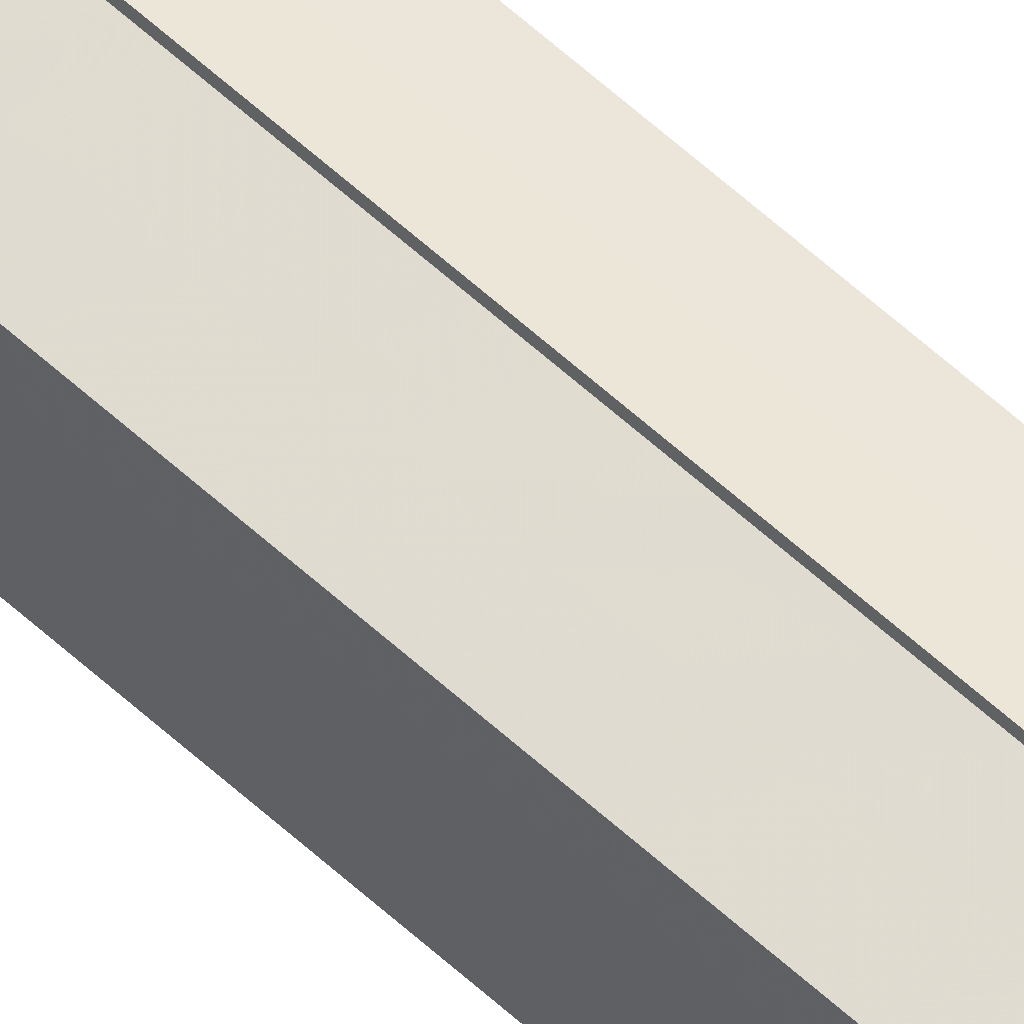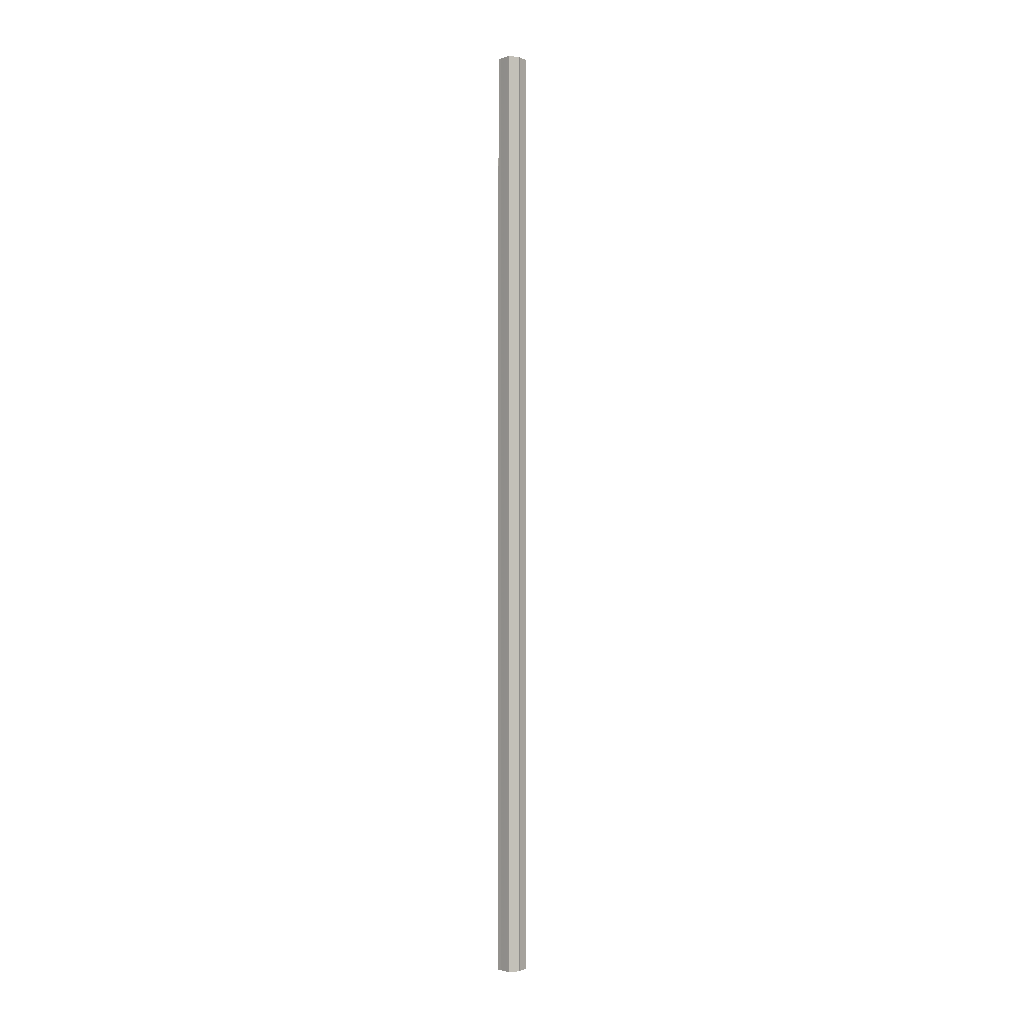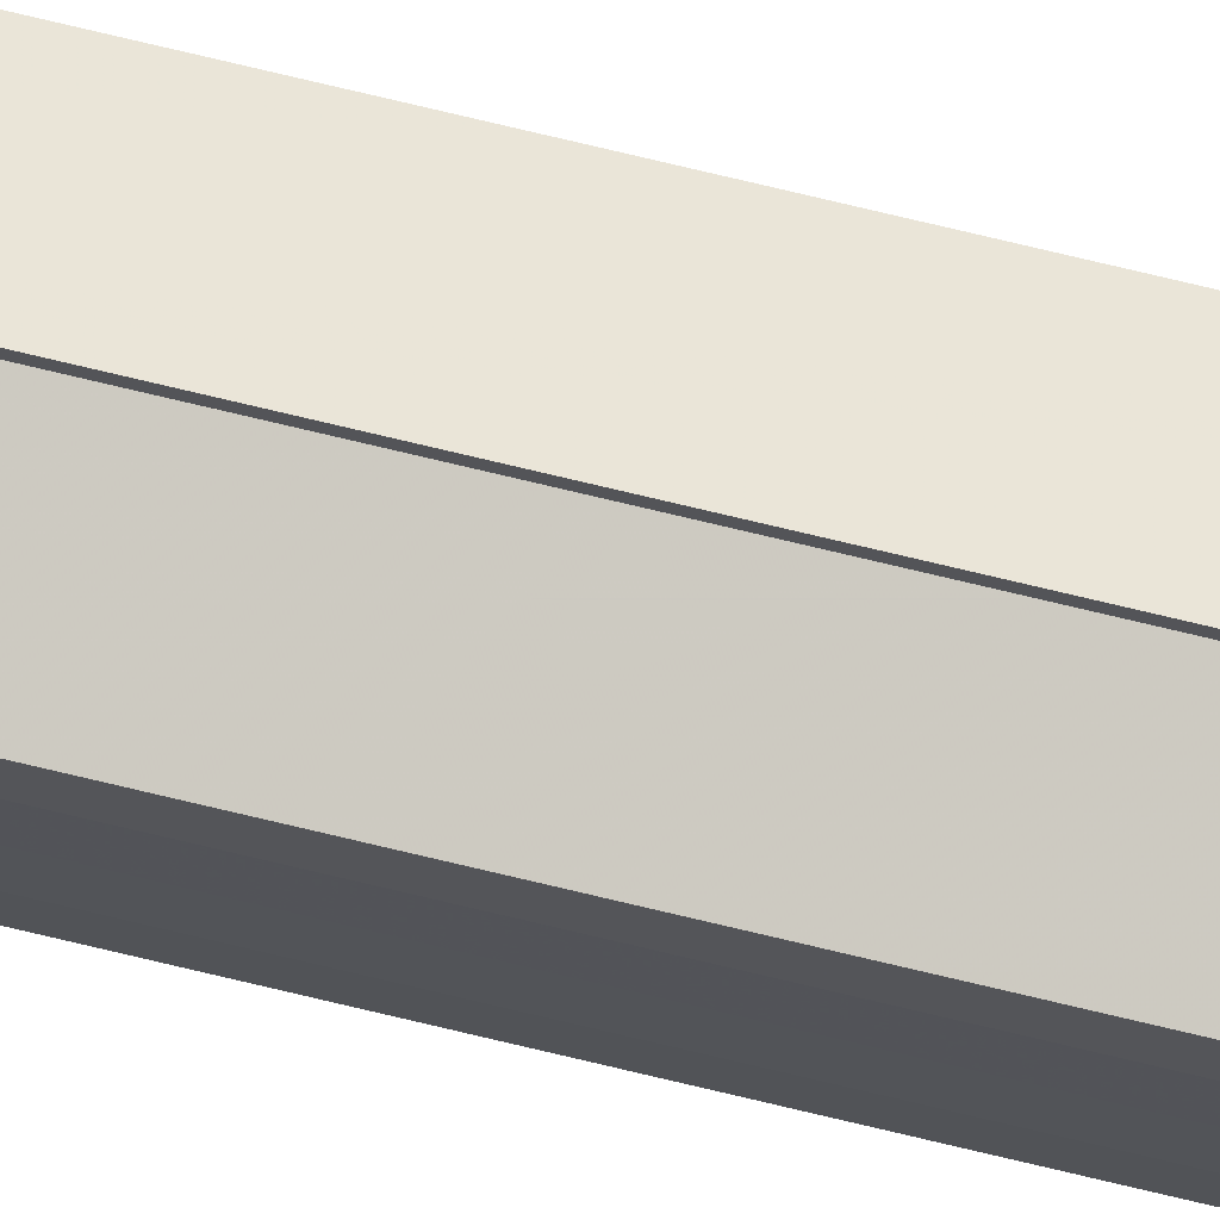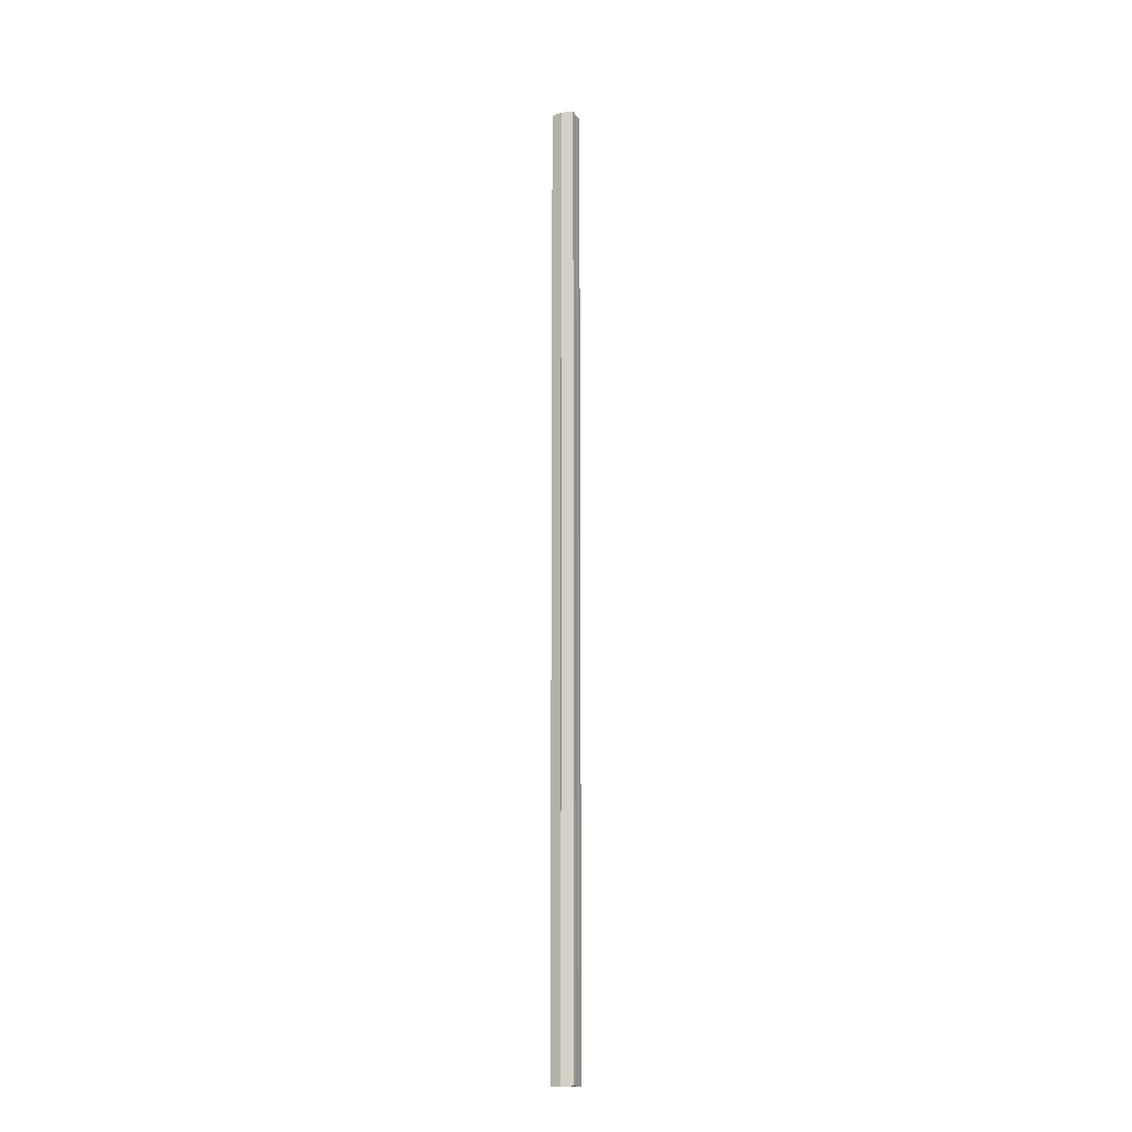
<metadata>
{"format":"obj","ext":"obj","renderer":"f3d","projection":"perspective","resolution":1024,"background":"white","views":[{"elev":54.7,"azim":-45.1,"up":"+Z"},{"elev":-1.2,"azim":-40.6,"up":"+Y"},{"elev":72.7,"azim":103.6,"up":"+Z"},{"elev":-16.7,"azim":22.9,"up":"+Y"}]}
</metadata>
<code>
o 15465
v 2229 1872 11.82
v 2229 1872 11.83
v 2229 1872 11.82
v 2229 1872 11.83
v 2229 1872 11.83
v 2229 1872 11.82
v 2229 1872 11.82
v 2229 1872 11.83
v 2229 1872 11.83
v 2229 1872 11.82
v 2229 1872 11.82
v 2229 1872 11.83
v 2229 1872 11.83
v 2229 1872 11.81
v 2229 1872 11.81
v 2229 1872 11.81
v 2229 1872 11.81
v 2229 1872 11.81
v 2229 1872 11.82
v 2229 1872 11.82
v 2229 1872 11.82
v 2229 1872 11.82
v 2229 1872 11.82
v 2229 1872 11.82
v 2229 1872 11.83
v 2229 1872 11.83
v 2229 1872 11.83
v 2229 1872 11.83
v 2229 1872 11.83
v 2229 1872 11.83
v 2229 1872 11.82
v 2229 1872 11.83
v 2229 1872 11.83
v 2229 1872 11.83
v 2229 1872 11.82
v 2229 1872 11.83
v 2229 1872 11.82
v 2229 1872 11.82
v 2229 1872 11.82
v 2229 1872 11.82
v 2229 1872 11.82
v 2229 1872 11.81
v 2229 1872 11.82
v 2229 1872 11.81
v 2229 1872 11.81
v 2229 1872 11.82
v 2229 1872 11.82
v 2229 1872 11.81
v 2229 1872 11.81
v 2229 1872 11.82
v 2229 1872 11.82
v 2229 1872 11.82
v 2229 1872 11.82
v 2229 1872 11.83
v 2229 1872 11.82
v 2229 1872 11.82
v 2229 1872 11.82
v 2229 1872 11.83
v 2229 1872 11.83
v 2229 1872 11.82
v 2229 1872 11.82
v 2229 1872 11.83
v 2229 1872 11.83
v 2229 1872 11.83
v 2229 1872 11.83
v 2229 1872 11.83
v 2229 1872 11.83
v 2229 1872 11.83
v 2229 1872 11.83
v 2229 1872 11.83
v 2229 1872 11.83
v 2229 1872 11.82
v 2229 1872 11.82
v 2229 1872 11.83
v 2229 1872 11.82
v 2229 1872 11.83
v 2229 1872 11.82
v 2229 1872 11.83
v 2229 1872 11.81
v 2229 1872 11.83
v 2229 1872 11.82
v 2229 1872 11.83
v 2229 1872 11.82
v 2229 1872 11.82
f 1 2 3
f 2 4 5
f 6 1 7
f 4 8 9
f 10 6 11
f 12 8 13
f 14 10 15
f 14 16 15
f 15 17 18
f 15 19 20
f 20 21 22
f 22 23 24
f 24 25 26
f 26 27 28
f 28 29 30
f 13 29 30
f 31 32 29
f 31 33 32
f 31 29 34
f 31 35 33
f 31 34 36
f 31 37 35
f 31 36 38
f 31 39 37
f 31 38 40
f 31 40 41
f 31 42 39
f 31 41 42
f 43 42 44
f 45 42 44
f 46 47 43
f 48 49 45
f 50 51 46
f 52 49 53
f 54 55 50
f 56 52 57
f 58 59 54
f 60 56 61
f 62 60 63
f 64 62 65
f 66 67 58
f 68 64 66
f 68 69 66
f 66 70 71
f 72 73 74
f 72 75 73
f 72 74 76
f 72 77 75
f 72 76 78
f 72 79 77
f 72 78 80
f 72 81 79
f 72 80 82
f 72 83 81
f 72 82 84
f 72 84 83

</code>
